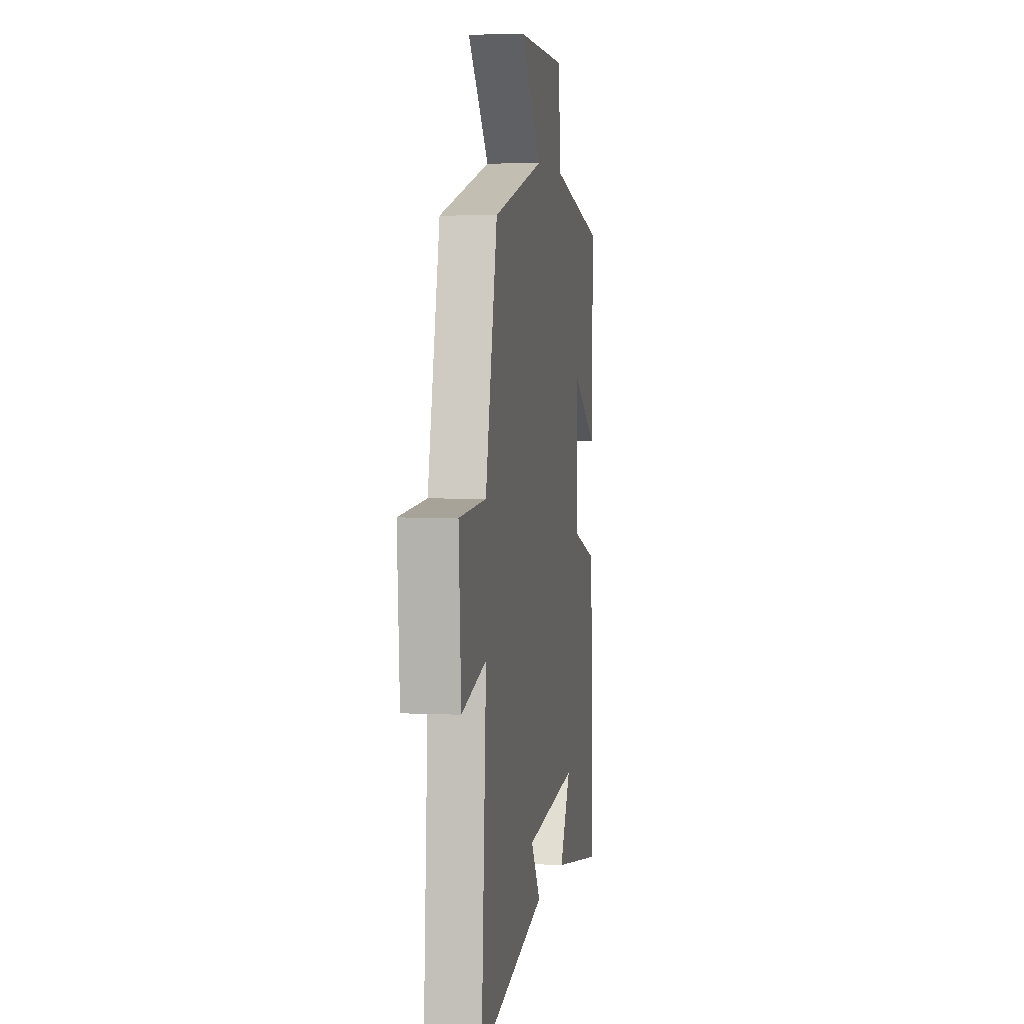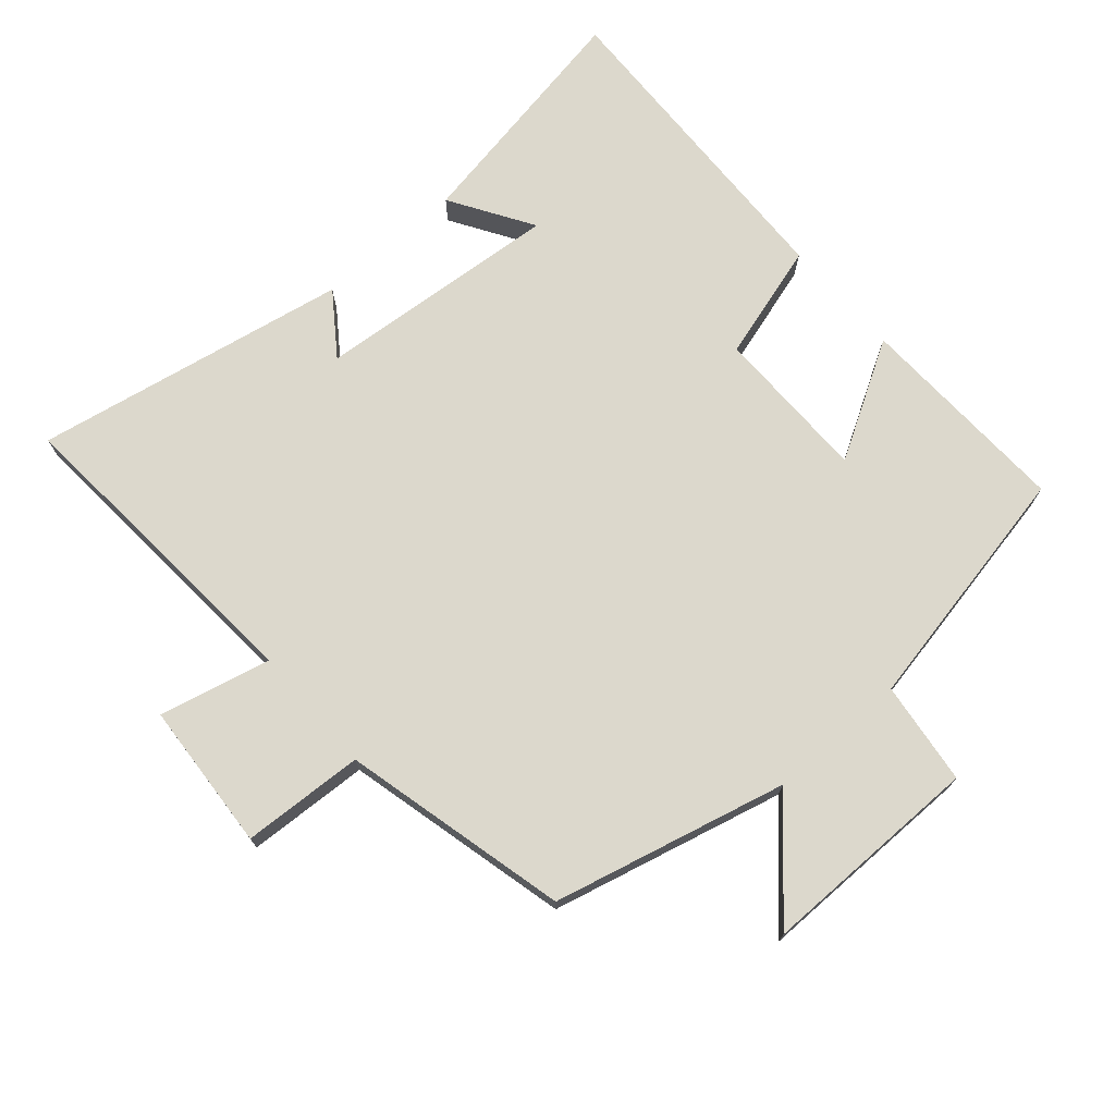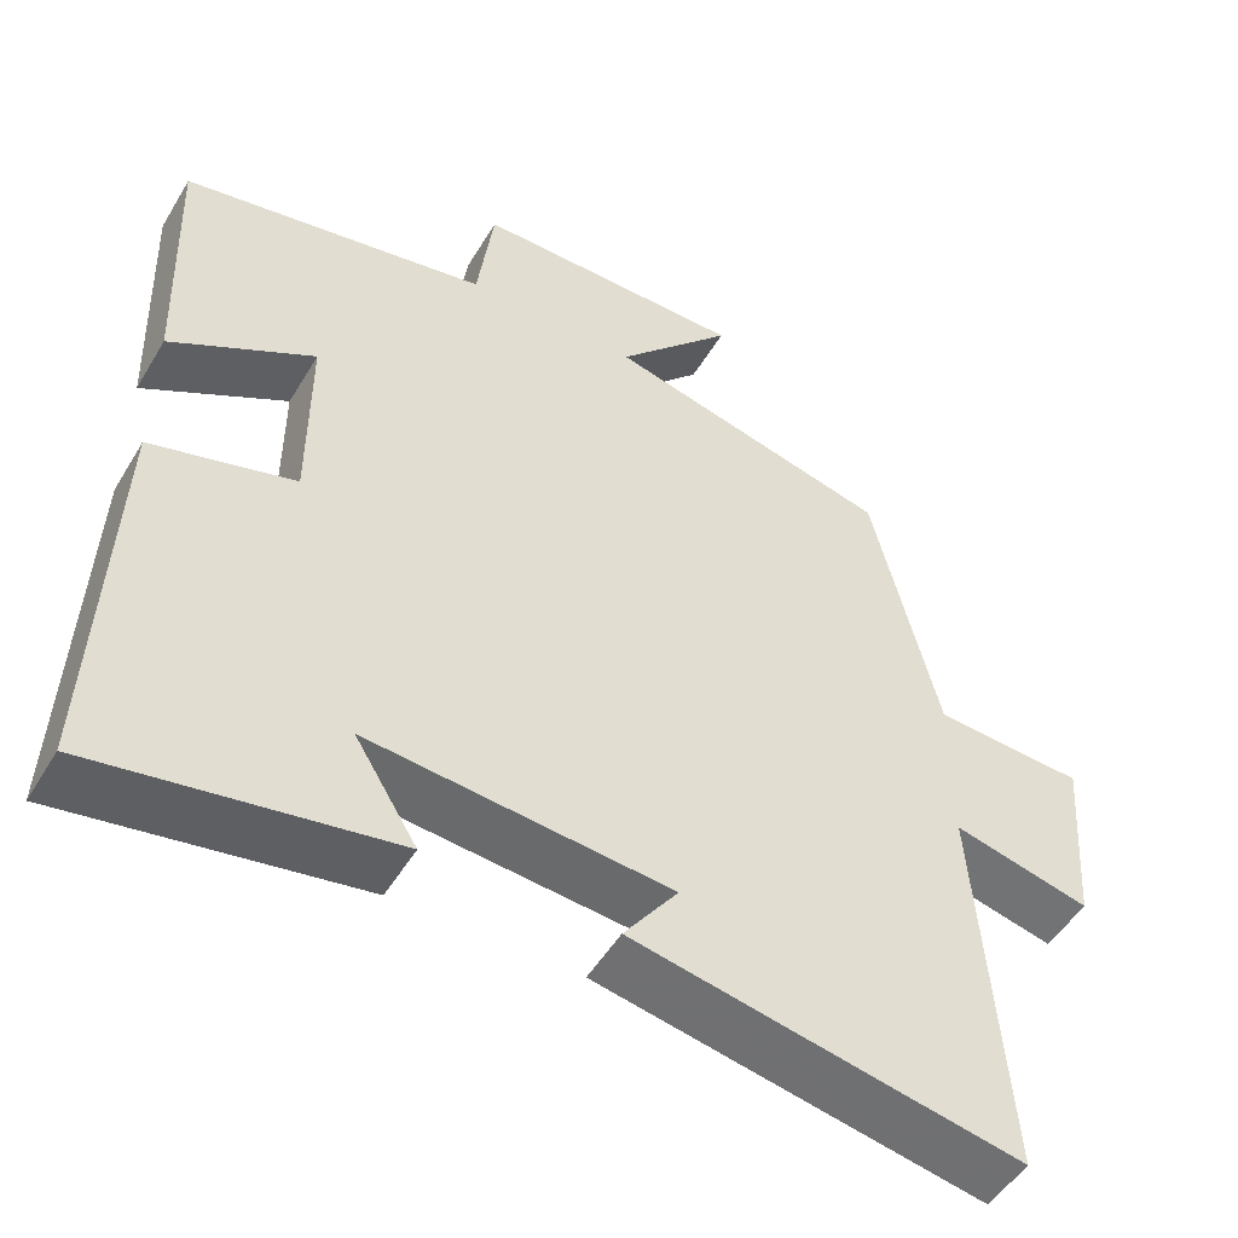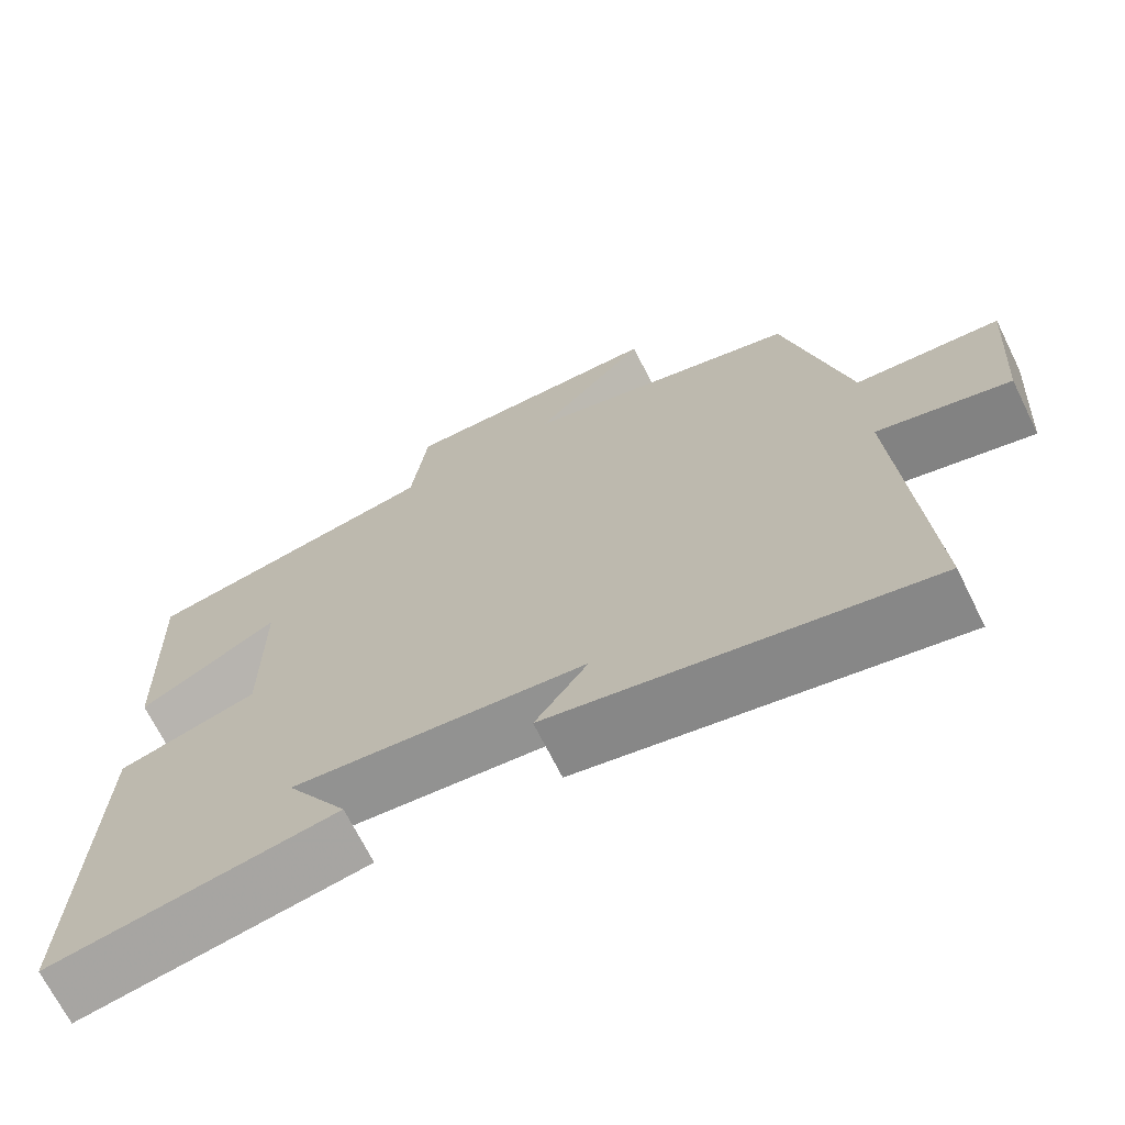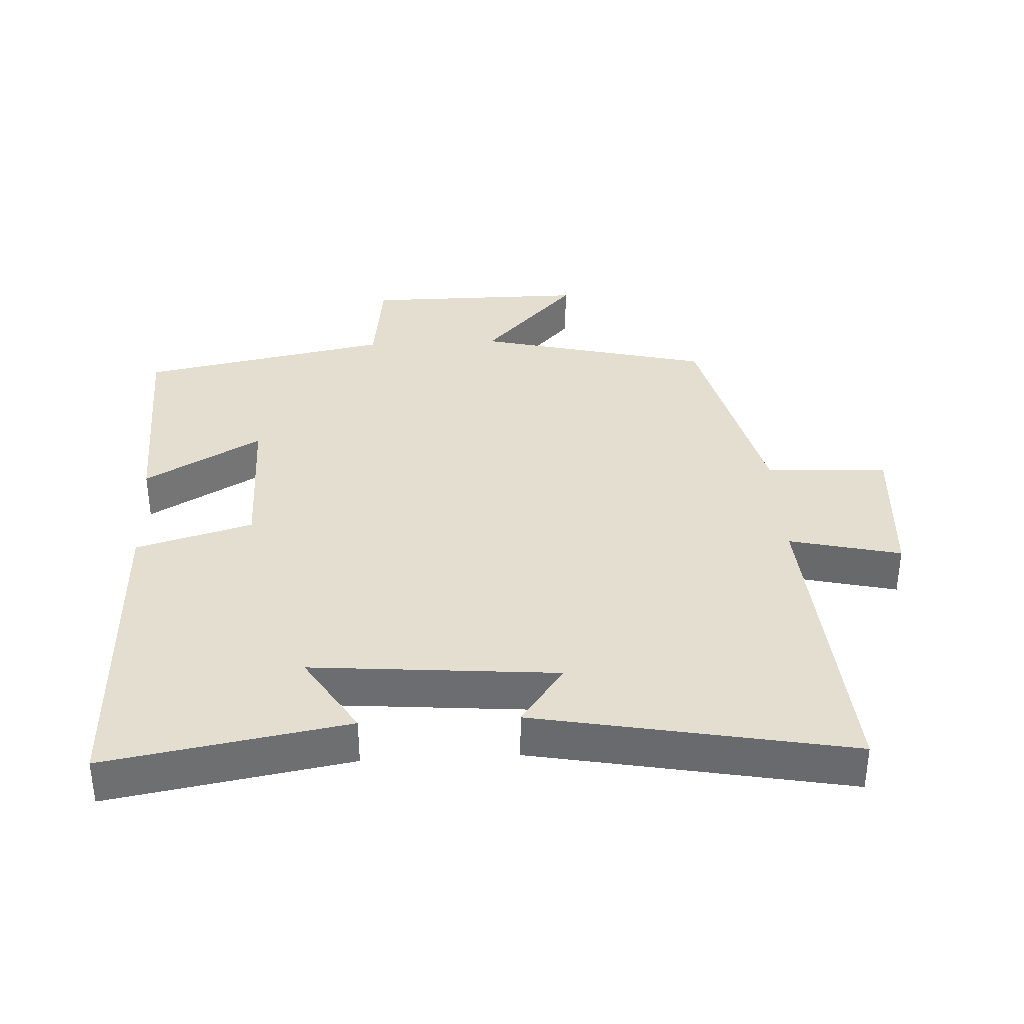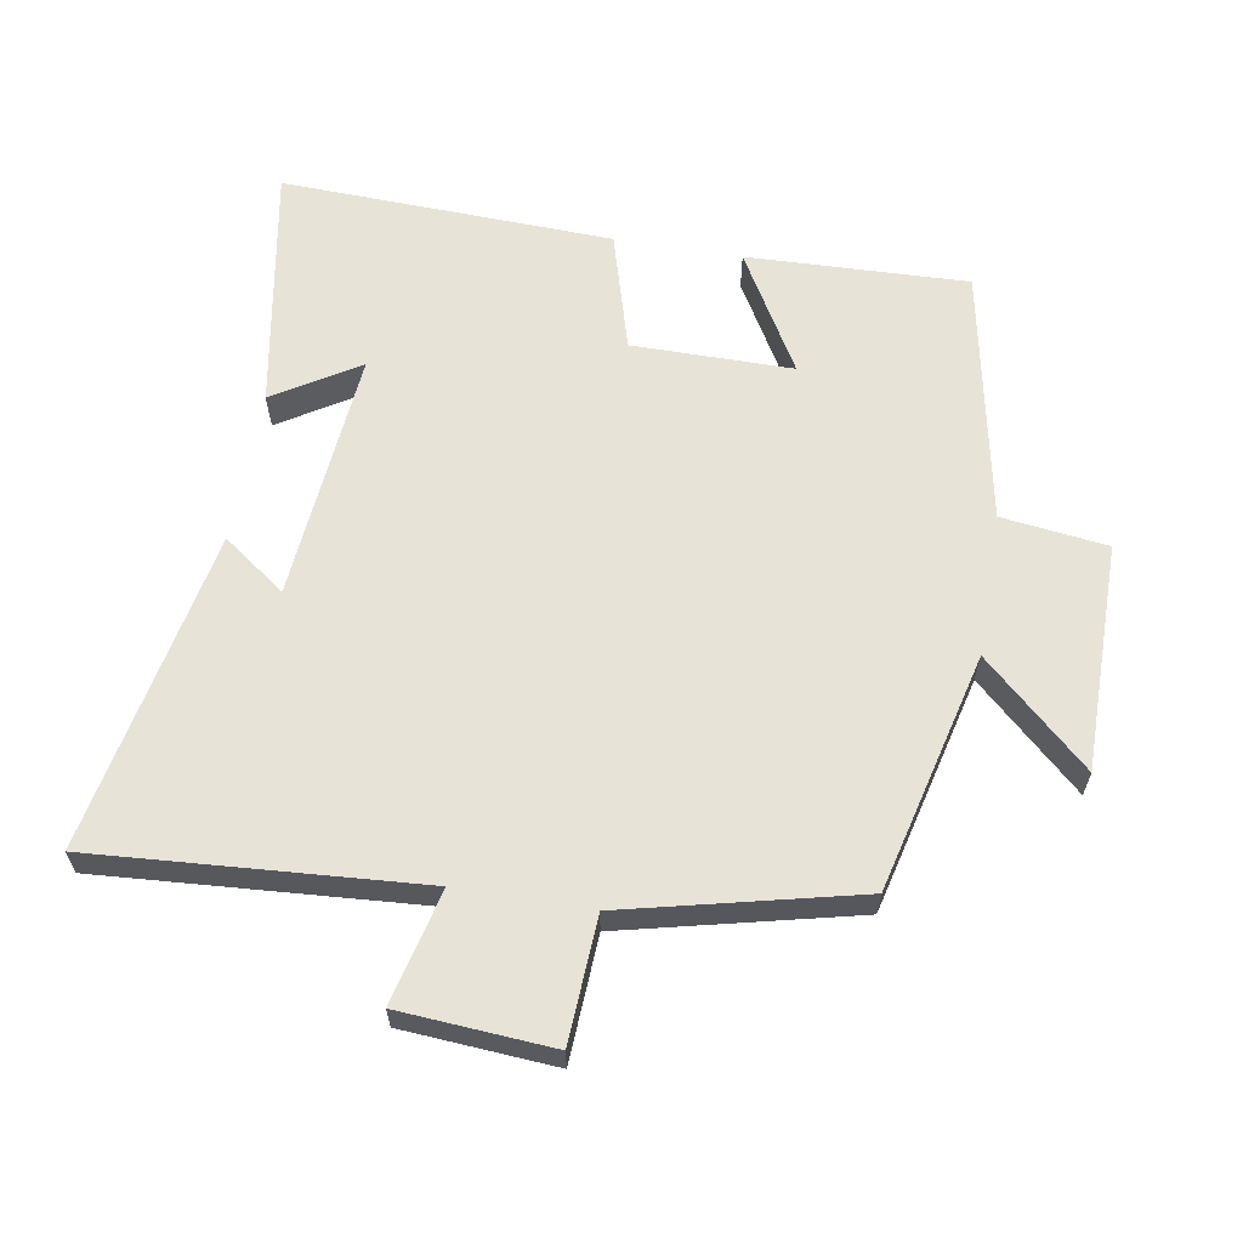
<metadata>
{"format":"obj","ext":"obj","renderer":"f3d","projection":"perspective","resolution":1024,"background":"white","views":[{"elev":3.9,"azim":-81.0,"up":"+Z"},{"elev":72.7,"azim":-41.3,"up":"+Y"},{"elev":-50.9,"azim":149.9,"up":"+Z"},{"elev":-69.1,"azim":-153.6,"up":"+Z"},{"elev":35.8,"azim":176.9,"up":"+Y"},{"elev":62.0,"azim":-80.4,"up":"+Y"}]}
</metadata>
<code>
v 0.518 0.07 -0.562
v 0.159 0.07 -0.5
v 0.235 0.07 -0.377
v -0.131 0.07 -0.409
v -0.065 0.07 -0.5
v -0.533 0.07 -0.59
v -0.5 0.07 -0.116
v -0.666 0.07 -0.156
v -0.682 0.07 0.066
v -0.5 0.07 0.076
v -0.42 0.07 0.413
v -0.072 0.07 0.5
v -0.214 0.07 0.654
v 0.118 0.07 0.654
v 0.138 0.07 0.5
v 0.511 0.07 0.428
v 0.5 0.07 0.106
v 0.326 0.07 0.206
v 0.326 0.07 -0.028
v 0.5 0.07 -0.078
v 0.518 0 -0.562
v 0.159 0 -0.5
v 0.235 0 -0.377
v -0.131 0 -0.409
v -0.065 0 -0.5
v -0.533 0 -0.59
v -0.5 0 -0.116
v -0.666 0 -0.156
v -0.682 0 0.066
v -0.5 0 0.076
v -0.42 0 0.413
v -0.072 0 0.5
v -0.214 0 0.654
v 0.118 0 0.654
v 0.138 0 0.5
v 0.511 0 0.428
v 0.5 0 0.106
v 0.326 0 0.206
v 0.326 0 -0.028
v 0.5 0 -0.078
f 19 20 1
f 15 16 17 18
f 15 18 19
f 12 13 14 15
f 12 15 19
f 11 12 19
f 10 11 19
f 7 8 9 10
f 7 10 19
f 4 5 6 7
f 3 4 7 19
f 1 2 3
f 1 3 19
f 21 40 39
f 38 37 36 35
f 39 38 35
f 35 34 33 32
f 39 35 32
f 39 32 31
f 39 31 30
f 30 29 28 27
f 39 30 27
f 27 26 25 24
f 39 27 24 23
f 23 22 21
f 39 23 21
f 1 21 22 2
f 2 22 23 3
f 3 23 24 4
f 4 24 25 5
f 5 25 26 6
f 6 26 27 7
f 7 27 28 8
f 8 28 29 9
f 9 29 30 10
f 10 30 31 11
f 11 31 32 12
f 12 32 33 13
f 13 33 34 14
f 14 34 35 15
f 15 35 36 16
f 16 36 37 17
f 17 37 38 18
f 18 38 39 19
f 19 39 40 20
f 20 40 21 1

</code>
